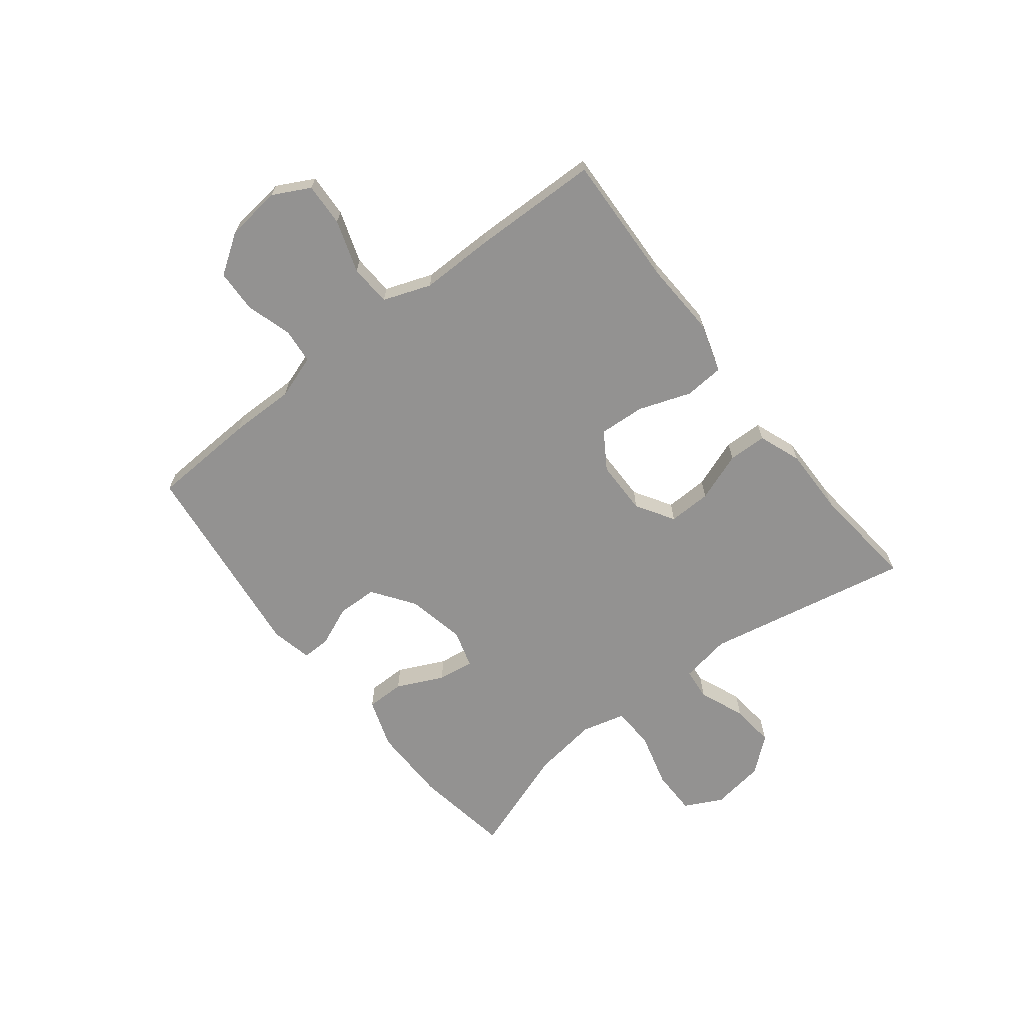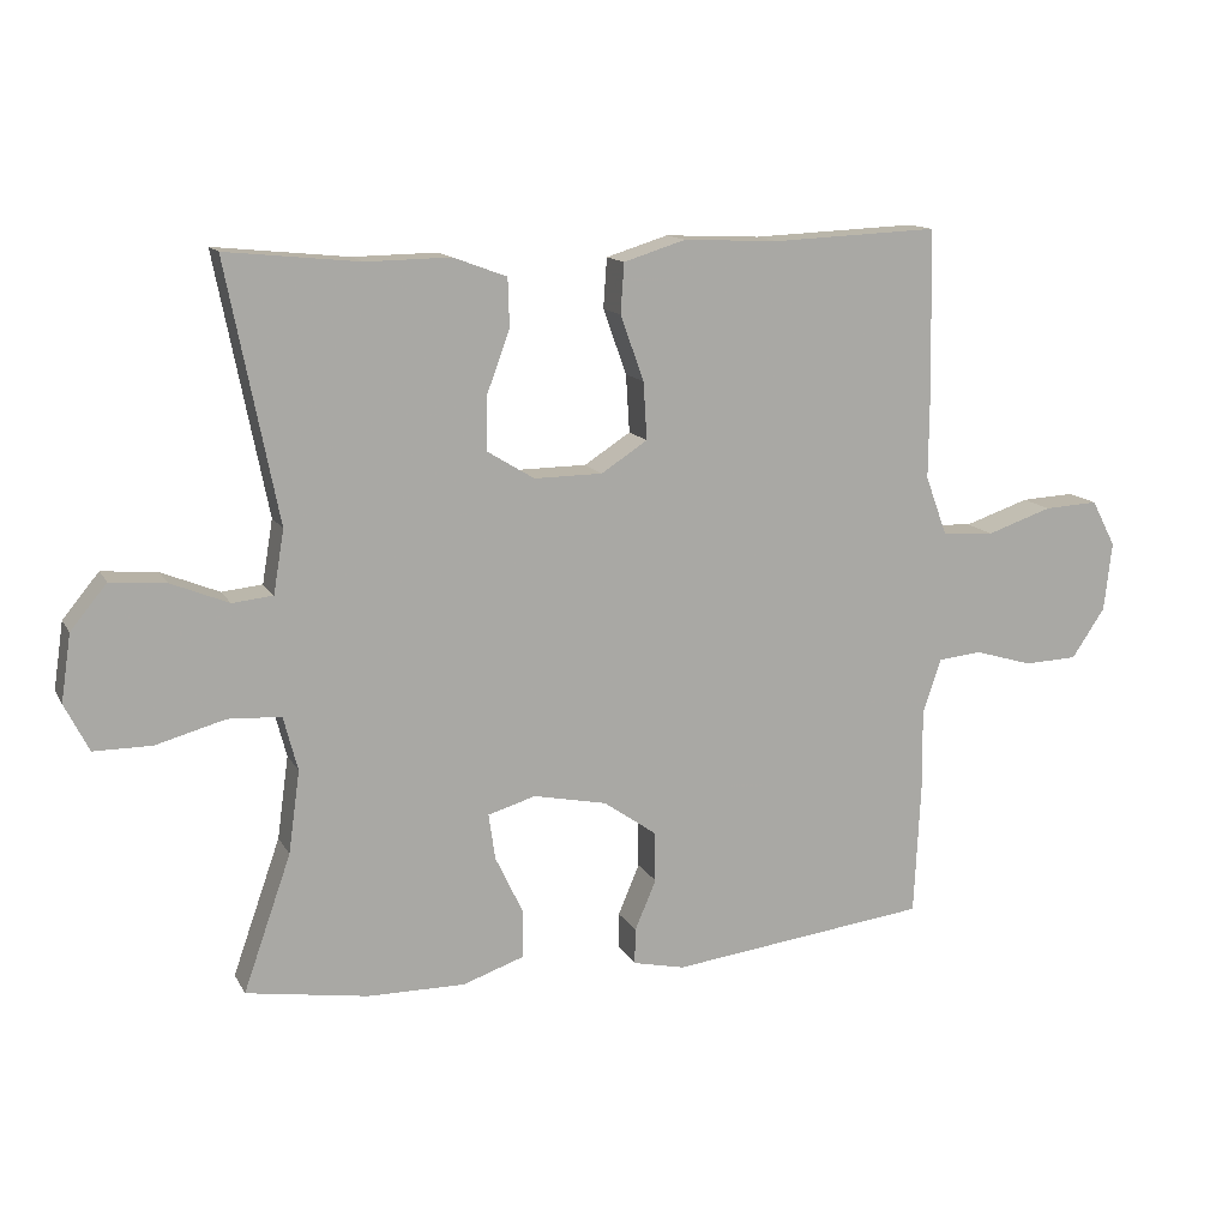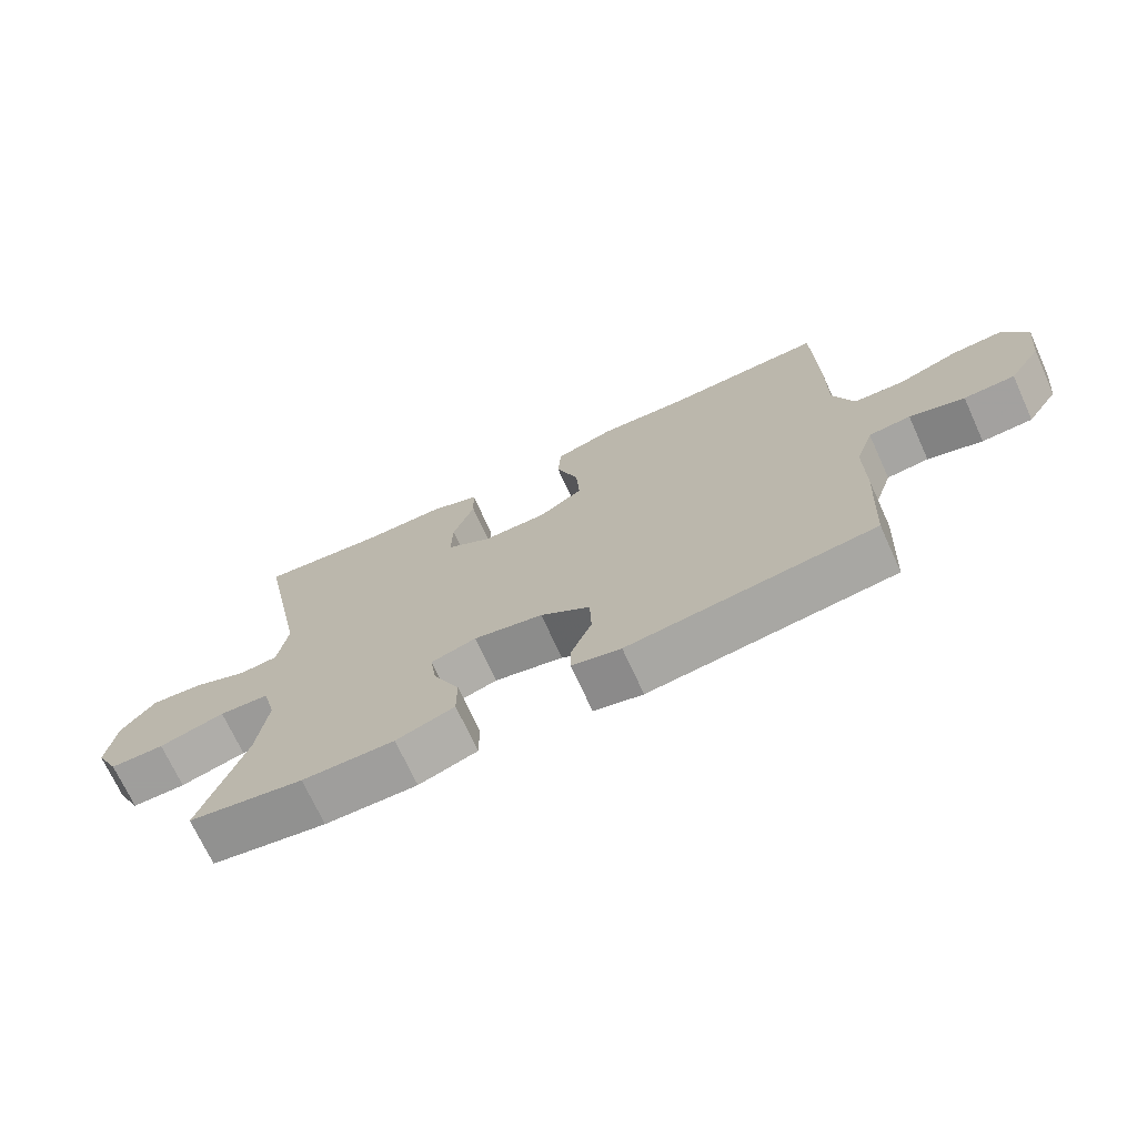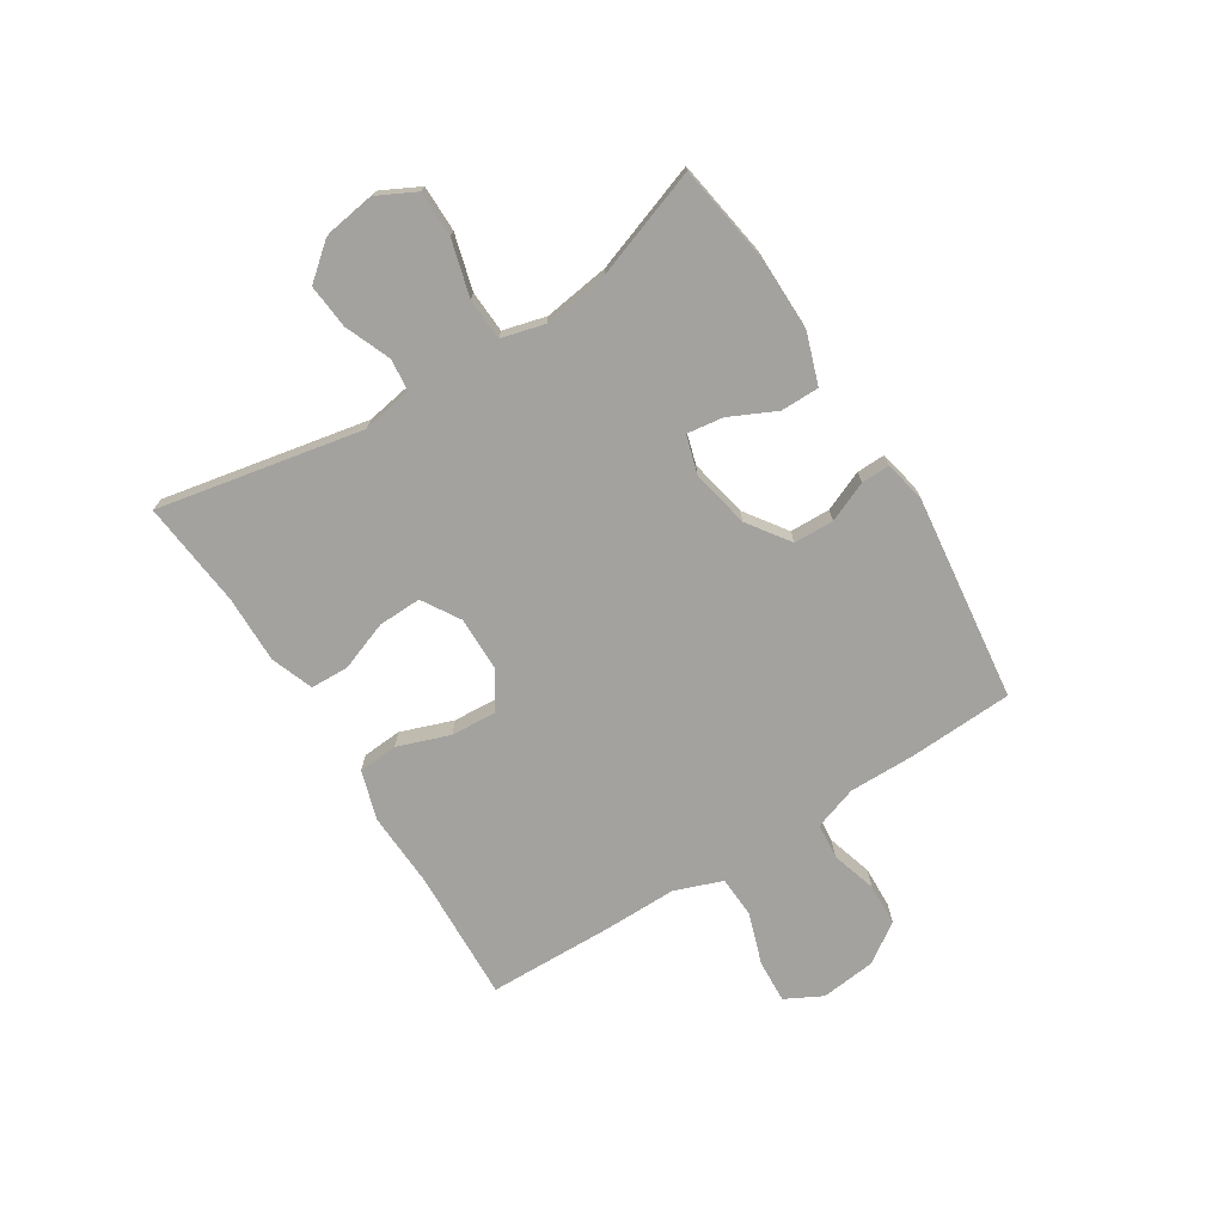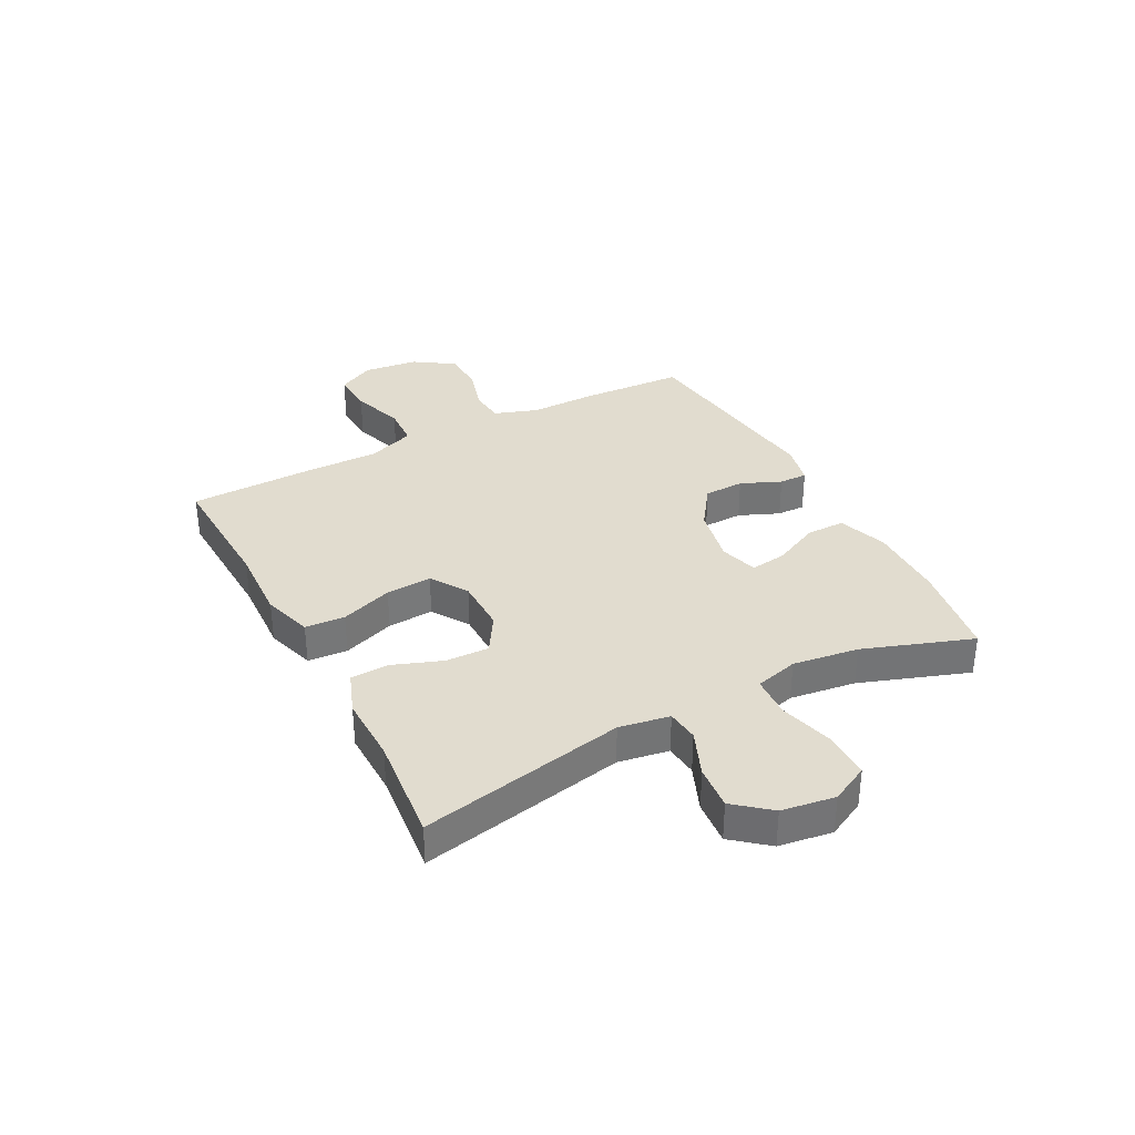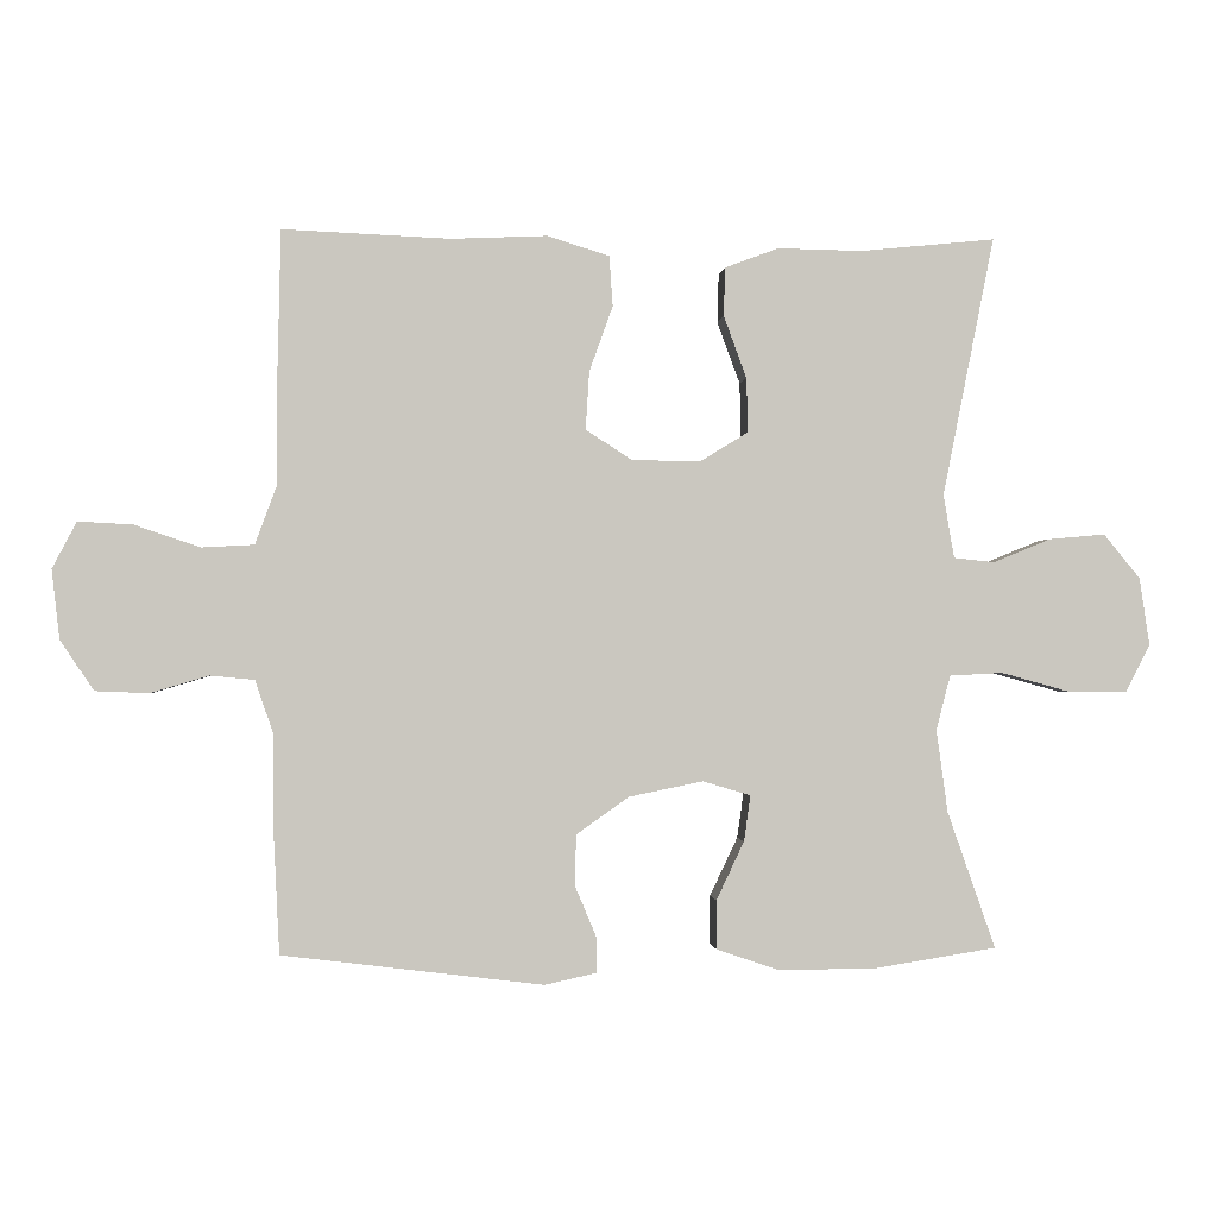
<metadata>
{"format":"obj","ext":"obj","renderer":"f3d","projection":"perspective","resolution":1024,"background":"white","views":[{"elev":-66.5,"azim":-51.9,"up":"+Y"},{"elev":13.4,"azim":160.5,"up":"+Z"},{"elev":-71.1,"azim":-155.4,"up":"+Z"},{"elev":-72.6,"azim":122.2,"up":"+Y"},{"elev":34.3,"azim":62.3,"up":"+Y"},{"elev":-1.0,"azim":-5.0,"up":"+Z"}]}
</metadata>
<code>
v -0.5 0.07 -0.5
v -0.509 0.07 -0.315
v -0.508 0.07 -0.199
v -0.534 0.07 -0.122
v -0.596 0.07 -0.116
v -0.677 0.07 -0.14
v -0.752 0.07 -0.137
v -0.799 0.07 -0.067
v -0.81 0.07 0.03
v -0.776 0.07 0.095
v -0.7 0.07 0.091
v -0.608 0.07 0.06
v -0.535 0.07 0.064
v -0.504 0.07 0.148
v -0.505 0.07 0.276
v -0.5 0.07 0.5
v -0.266 0.07 0.49
v -0.132 0.07 0.496
v -0.045 0.07 0.469
v -0.04 0.07 0.399
v -0.073 0.07 0.307
v -0.078 0.07 0.226
v -0.013 0.07 0.184
v 0.083 0.07 0.183
v 0.15 0.07 0.224
v 0.148 0.07 0.3
v 0.116 0.07 0.387
v 0.118 0.07 0.455
v 0.193 0.07 0.483
v 0.312 0.07 0.481
v 0.5 0.07 0.5
v 0.428 0.07 0.138
v 0.443 0.07 0.049
v 0.5 0.07 0.043
v 0.581 0.07 0.076
v 0.659 0.07 0.083
v 0.71 0.07 0.021
v 0.724 0.07 -0.073
v 0.69 0.07 -0.14
v 0.609 0.07 -0.14
v 0.511 0.07 -0.113
v 0.437 0.07 -0.117
v 0.417 0.07 -0.193
v 0.433 0.07 -0.309
v 0.5 0.07 -0.5
v 0.329 0.07 -0.527
v 0.192 0.07 -0.528
v 0.105 0.07 -0.498
v 0.105 0.07 -0.43
v 0.144 0.07 -0.348
v 0.153 0.07 -0.284
v 0.086 0.07 -0.264
v -0.017 0.07 -0.285
v -0.091 0.07 -0.337
v -0.093 0.07 -0.408
v -0.063 0.07 -0.479
v -0.062 0.07 -0.529
v -0.135 0.07 -0.545
v -0.5 0 -0.5
v -0.509 0 -0.315
v -0.508 0 -0.199
v -0.534 0 -0.122
v -0.596 0 -0.116
v -0.677 0 -0.14
v -0.752 0 -0.137
v -0.799 0 -0.067
v -0.81 0 0.03
v -0.776 0 0.095
v -0.7 0 0.091
v -0.608 0 0.06
v -0.535 0 0.064
v -0.504 0 0.148
v -0.505 0 0.276
v -0.5 0 0.5
v -0.266 0 0.49
v -0.132 0 0.496
v -0.045 0 0.469
v -0.04 0 0.399
v -0.073 0 0.307
v -0.078 0 0.226
v -0.013 0 0.184
v 0.083 0 0.183
v 0.15 0 0.224
v 0.148 0 0.3
v 0.116 0 0.387
v 0.118 0 0.455
v 0.193 0 0.483
v 0.312 0 0.481
v 0.5 0 0.5
v 0.428 0 0.138
v 0.443 0 0.049
v 0.5 0 0.043
v 0.581 0 0.076
v 0.659 0 0.083
v 0.71 0 0.021
v 0.724 0 -0.073
v 0.69 0 -0.14
v 0.609 0 -0.14
v 0.511 0 -0.113
v 0.437 0 -0.117
v 0.417 0 -0.193
v 0.433 0 -0.309
v 0.5 0 -0.5
v 0.329 0 -0.527
v 0.192 0 -0.528
v 0.105 0 -0.498
v 0.105 0 -0.43
v 0.144 0 -0.348
v 0.153 0 -0.284
v 0.086 0 -0.264
v -0.017 0 -0.285
v -0.091 0 -0.337
v -0.093 0 -0.408
v -0.063 0 -0.479
v -0.062 0 -0.529
v -0.135 0 -0.545
f 1 2 3
f 58 1 3
f 57 58 3
f 56 57 3
f 55 56 3
f 54 55 3 4
f 53 54 4
f 52 53 4
f 48 49 50
f 47 48 50
f 46 47 50
f 45 46 50
f 44 45 50
f 43 44 50 51
f 42 43 51 52
f 39 40 41
f 38 39 41
f 37 38 41
f 36 37 41
f 35 36 41
f 34 35 41
f 33 34 41 42
f 42 52 4
f 33 42 4
f 32 33 4
f 28 29 30
f 27 28 30
f 26 27 30
f 30 31 32
f 26 30 32
f 25 26 32
f 19 20 21
f 18 19 21
f 17 18 21
f 17 21 22
f 16 17 22
f 15 16 22
f 14 15 22
f 13 14 22 23
f 10 11 12
f 9 10 12
f 8 9 12
f 7 8 12
f 6 7 12
f 5 6 12
f 5 12 13
f 13 23 24
f 5 13 24
f 4 5 24
f 24 25 32
f 4 24 32
f 61 60 59
f 61 59 116
f 61 116 115
f 61 115 114
f 61 114 113
f 62 61 113 112
f 62 112 111
f 62 111 110
f 108 107 106
f 108 106 105
f 108 105 104
f 108 104 103
f 108 103 102
f 109 108 102 101
f 110 109 101 100
f 99 98 97
f 99 97 96
f 99 96 95
f 99 95 94
f 99 94 93
f 99 93 92
f 100 99 92 91
f 62 110 100
f 62 100 91
f 62 91 90
f 88 87 86
f 88 86 85
f 88 85 84
f 90 89 88
f 90 88 84
f 90 84 83
f 79 78 77
f 79 77 76
f 79 76 75
f 80 79 75
f 80 75 74
f 80 74 73
f 80 73 72
f 81 80 72 71
f 70 69 68
f 70 68 67
f 70 67 66
f 70 66 65
f 70 65 64
f 70 64 63
f 71 70 63
f 82 81 71
f 82 71 63
f 82 63 62
f 90 83 82
f 90 82 62
f 1 59 60 2
f 2 60 61 3
f 3 61 62 4
f 4 62 63 5
f 5 63 64 6
f 6 64 65 7
f 7 65 66 8
f 8 66 67 9
f 9 67 68 10
f 10 68 69 11
f 11 69 70 12
f 12 70 71 13
f 13 71 72 14
f 14 72 73 15
f 15 73 74 16
f 16 74 75 17
f 17 75 76 18
f 18 76 77 19
f 19 77 78 20
f 20 78 79 21
f 21 79 80 22
f 22 80 81 23
f 23 81 82 24
f 24 82 83 25
f 25 83 84 26
f 26 84 85 27
f 27 85 86 28
f 28 86 87 29
f 29 87 88 30
f 30 88 89 31
f 31 89 90 32
f 32 90 91 33
f 33 91 92 34
f 34 92 93 35
f 35 93 94 36
f 36 94 95 37
f 37 95 96 38
f 38 96 97 39
f 39 97 98 40
f 40 98 99 41
f 41 99 100 42
f 42 100 101 43
f 43 101 102 44
f 44 102 103 45
f 45 103 104 46
f 46 104 105 47
f 47 105 106 48
f 48 106 107 49
f 49 107 108 50
f 50 108 109 51
f 51 109 110 52
f 52 110 111 53
f 53 111 112 54
f 54 112 113 55
f 55 113 114 56
f 56 114 115 57
f 57 115 116 58
f 58 116 59 1

</code>
